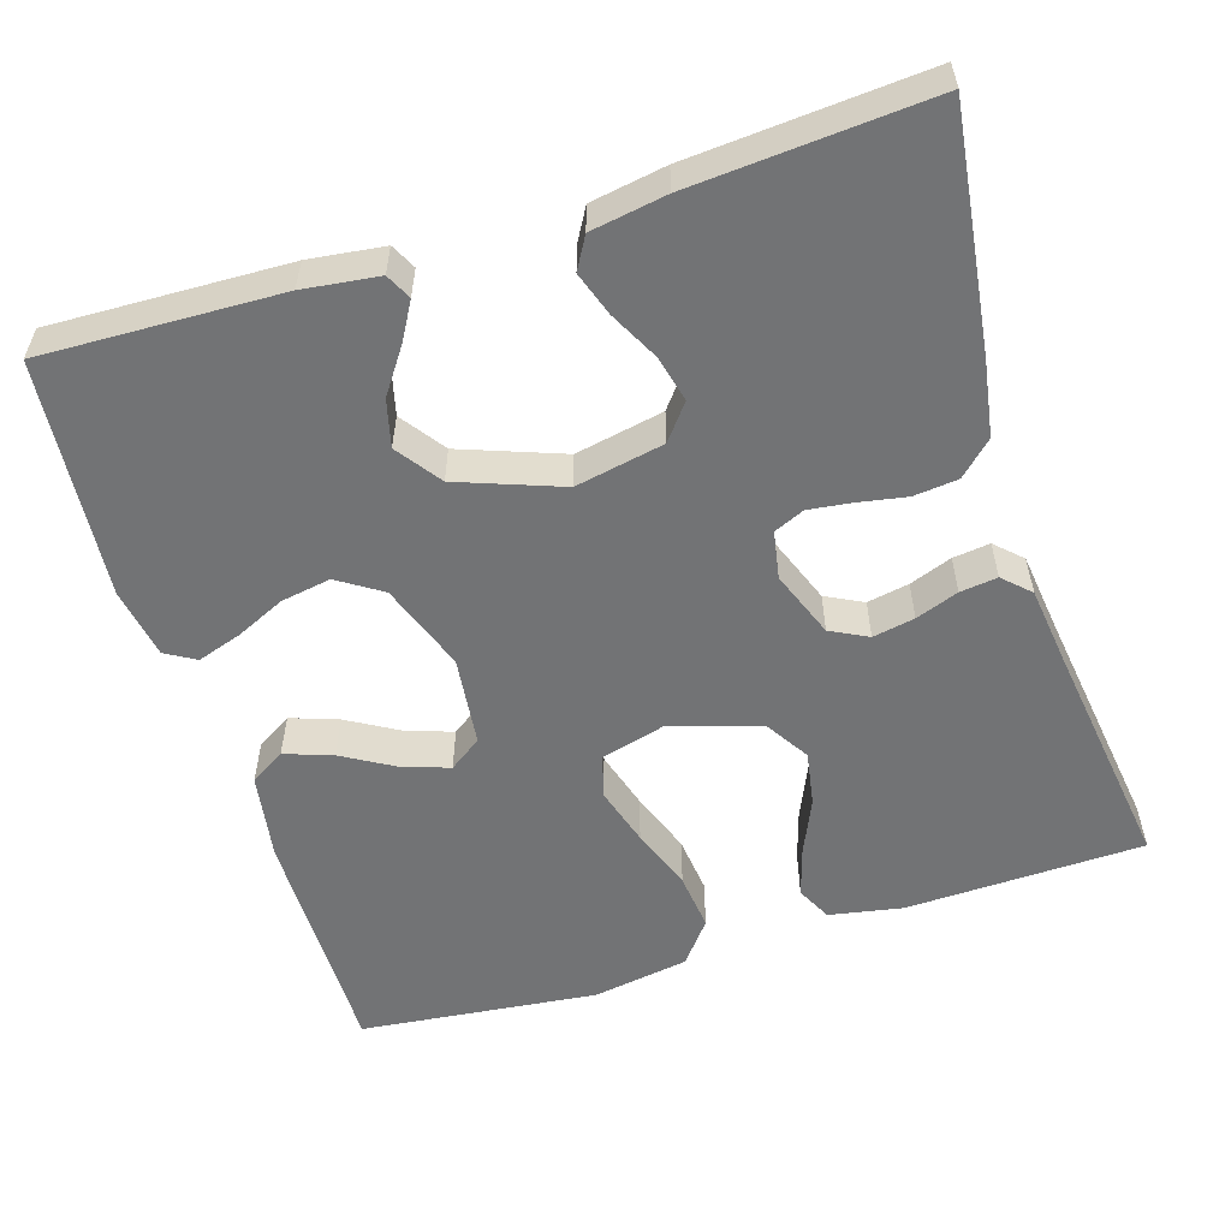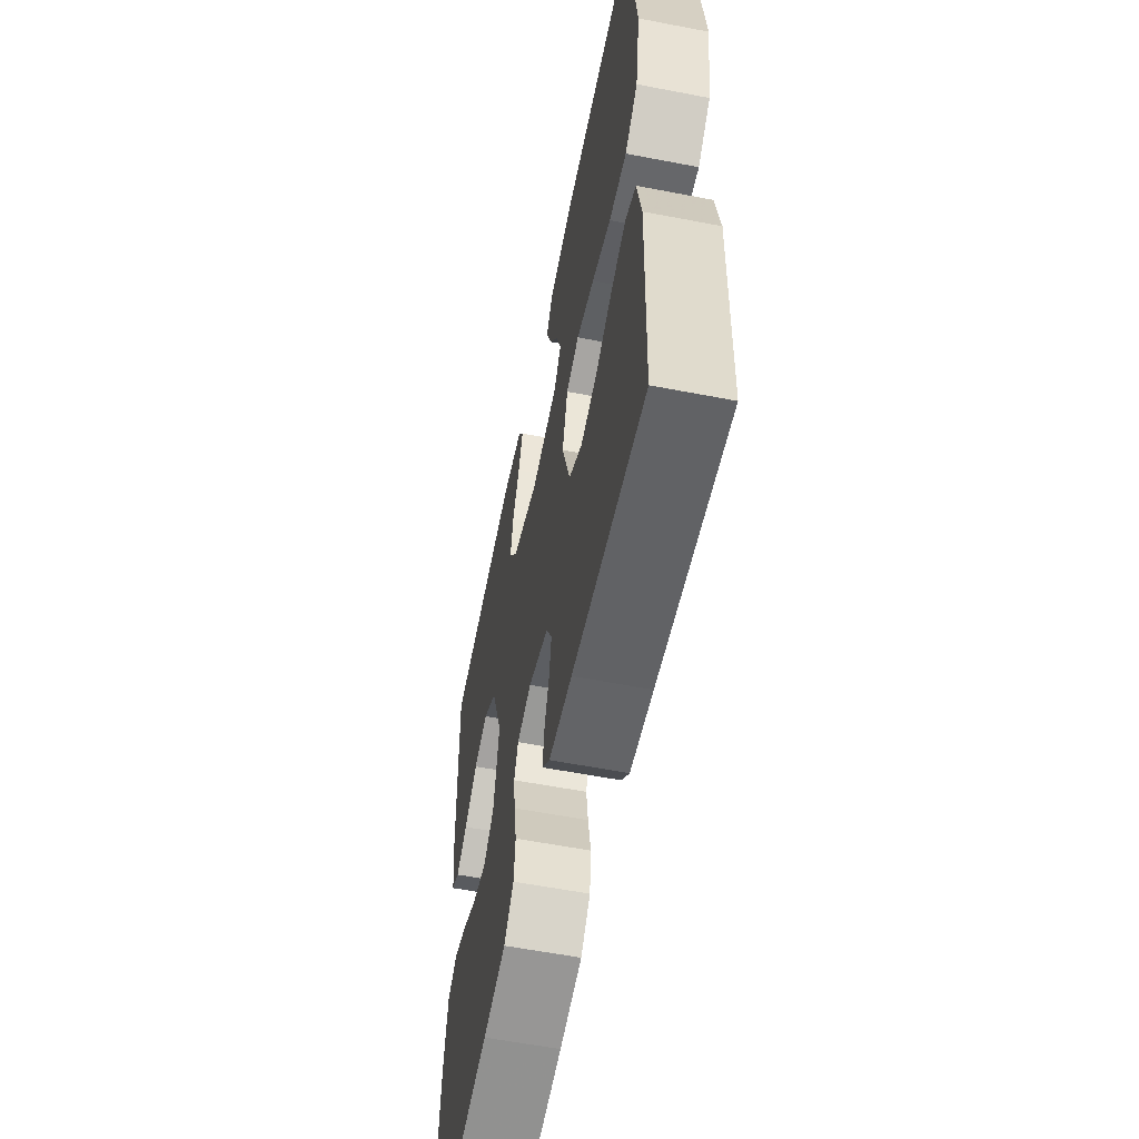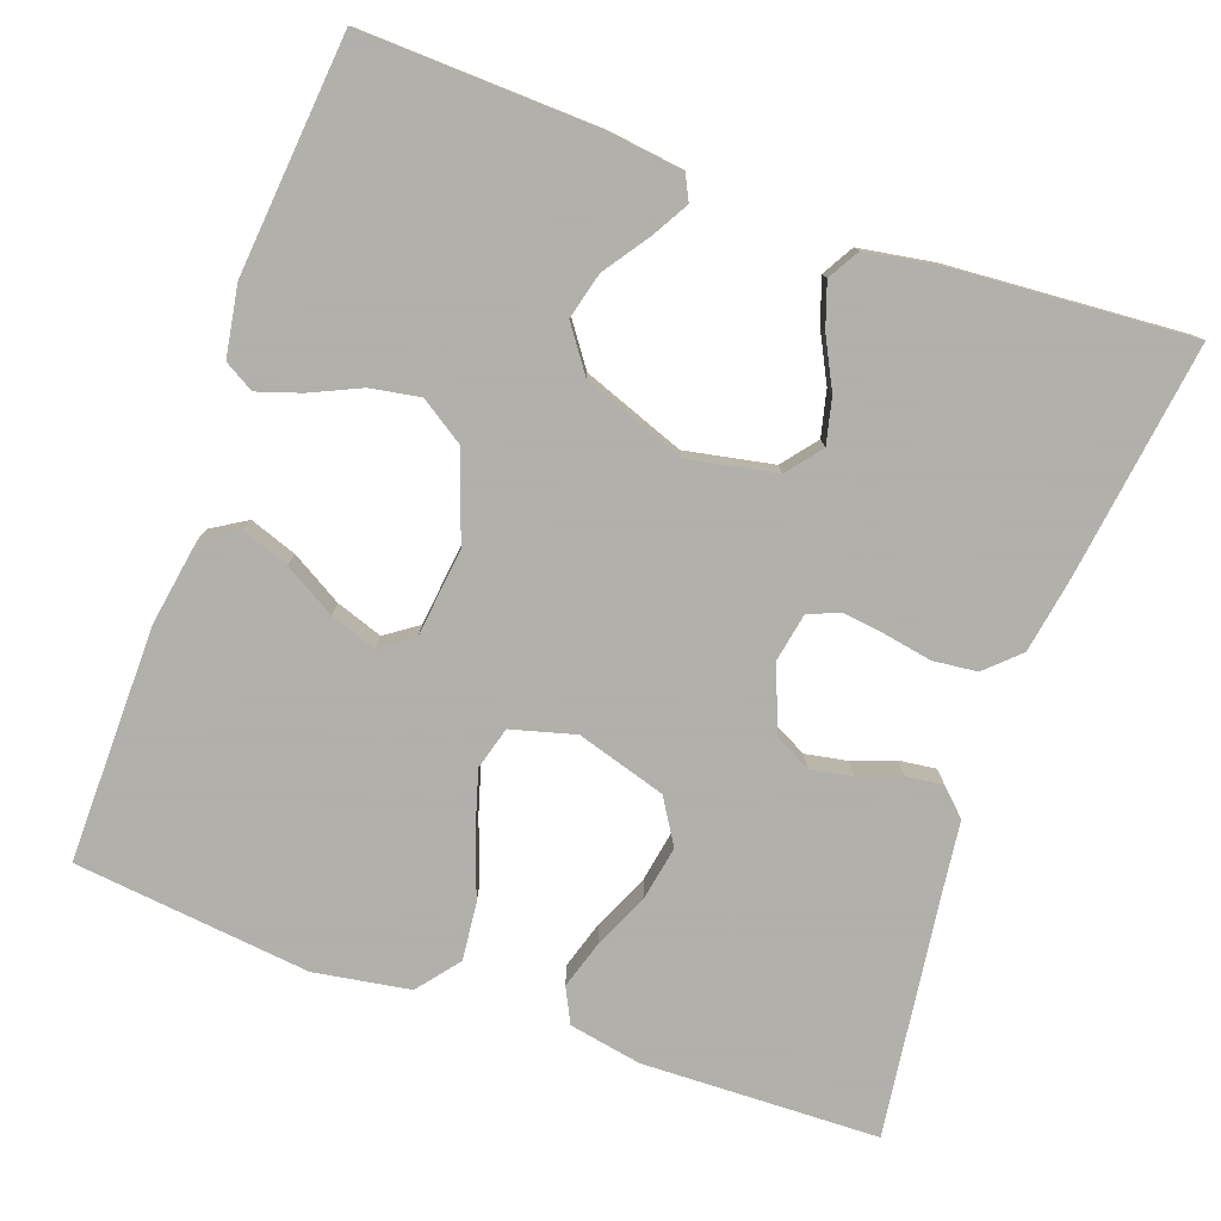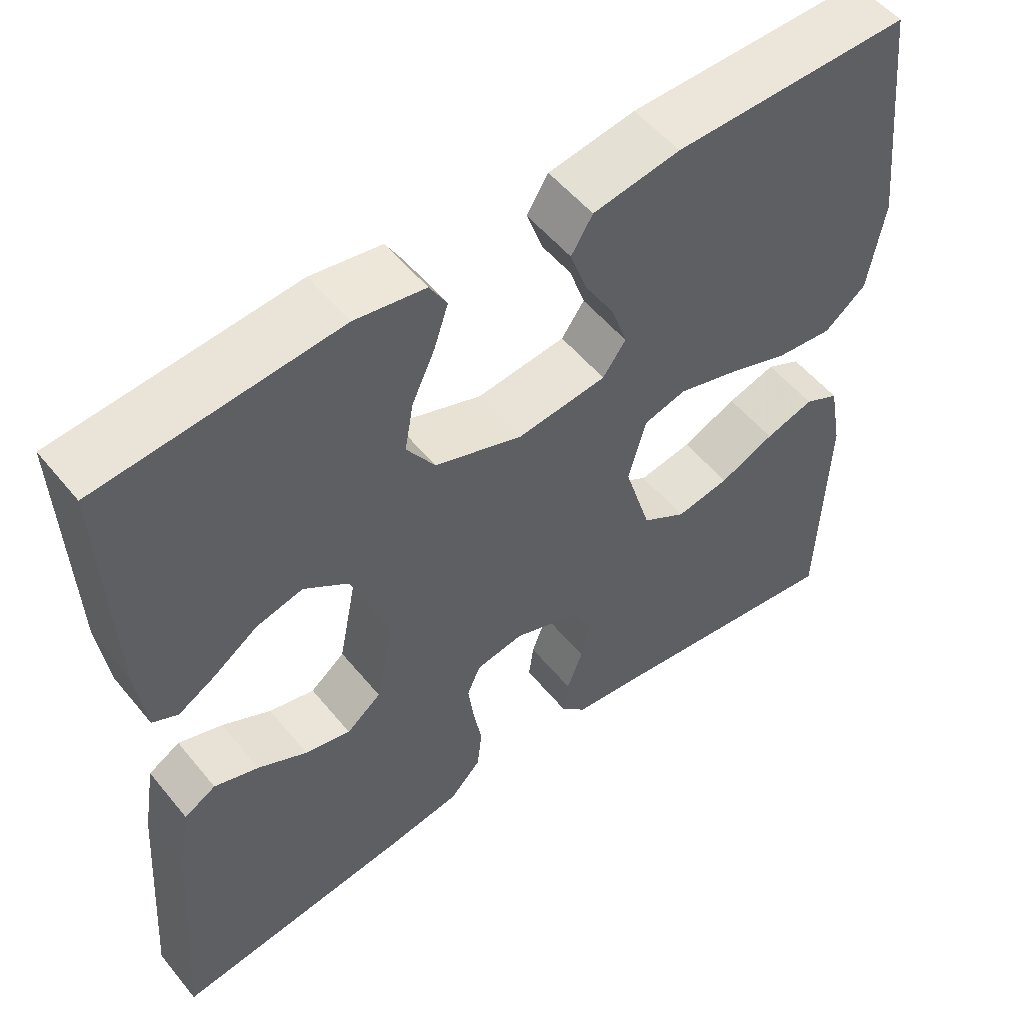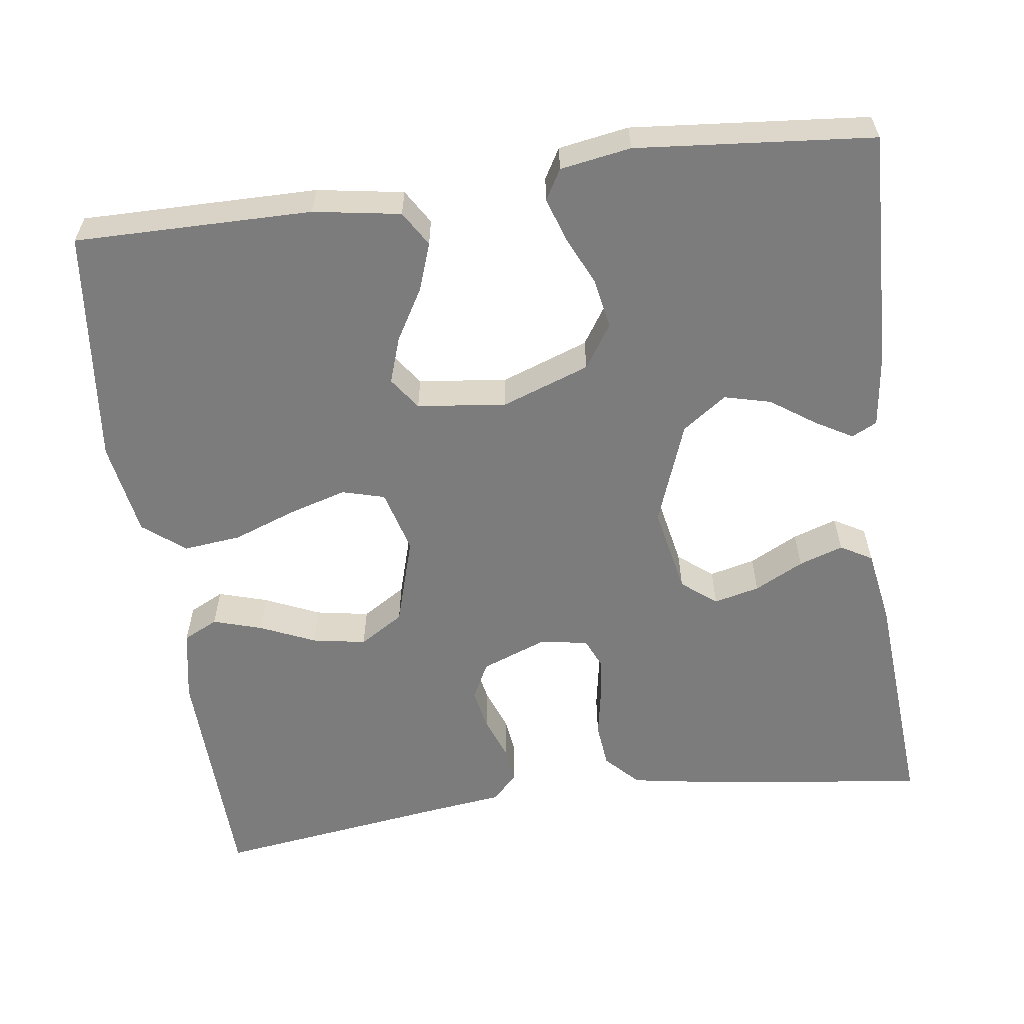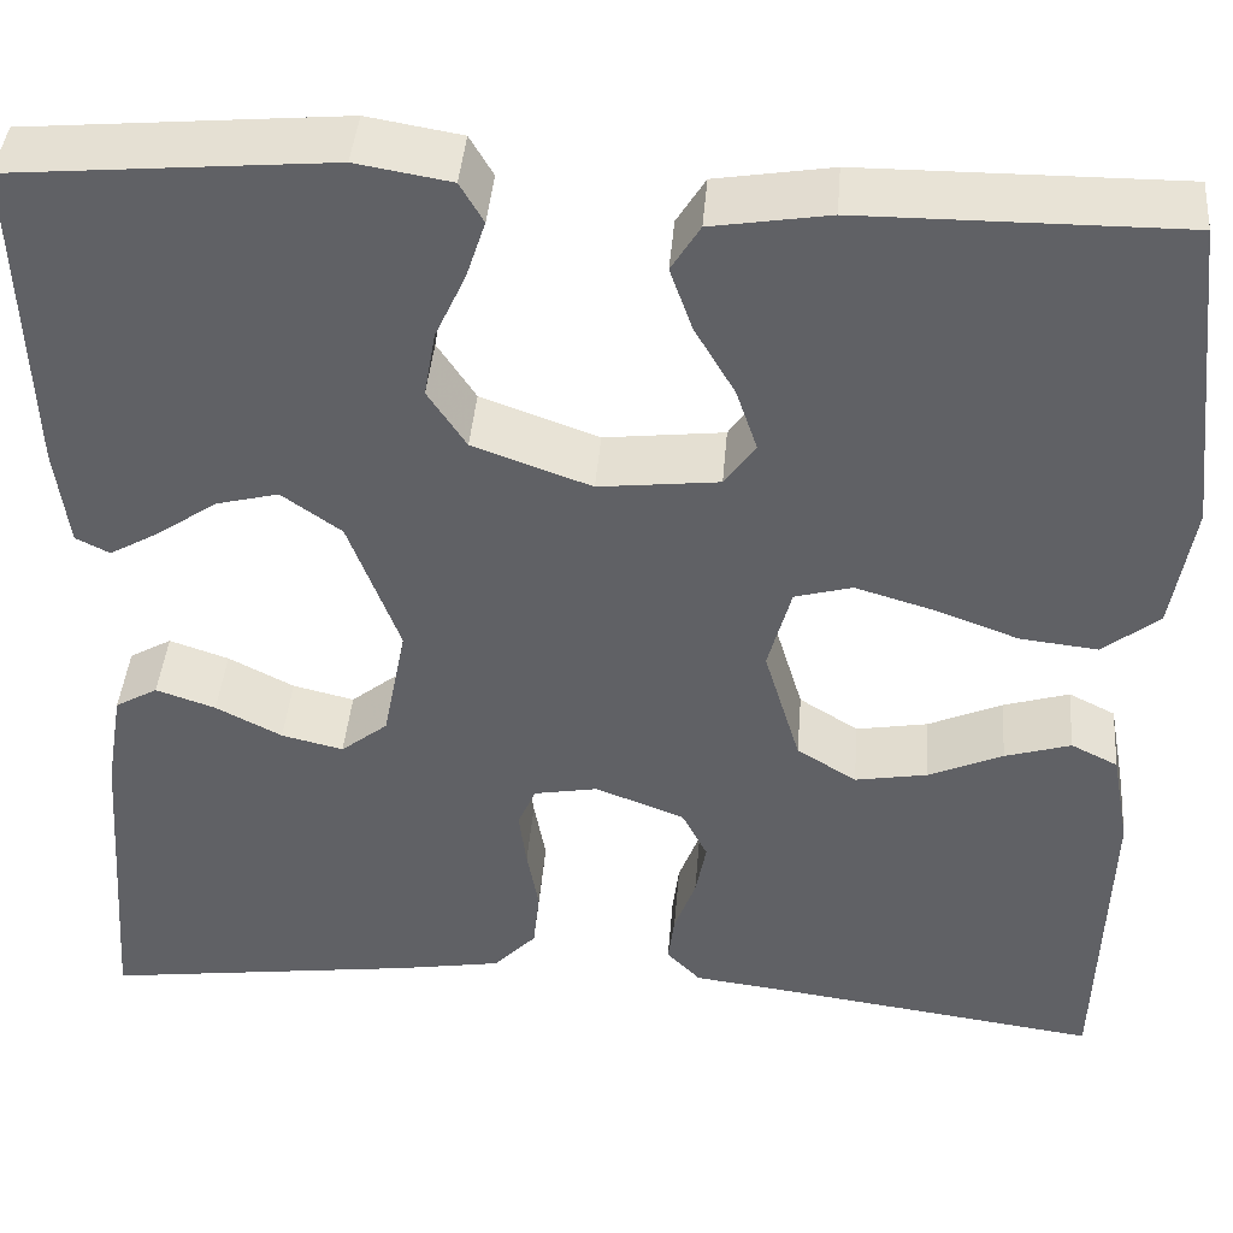
<metadata>
{"format":"obj","ext":"obj","renderer":"f3d","projection":"perspective","resolution":1024,"background":"white","views":[{"elev":-55.8,"azim":107.4,"up":"+Y"},{"elev":-58.4,"azim":-101.3,"up":"+Z"},{"elev":-78.4,"azim":70.2,"up":"+Y"},{"elev":53.5,"azim":141.7,"up":"+Z"},{"elev":-58.8,"azim":7.8,"up":"+Y"},{"elev":42.0,"azim":-175.3,"up":"+Z"}]}
</metadata>
<code>
v -0.5 0.07 -0.5
v -0.509 0.07 -0.2
v -0.492 0.07 -0.108
v -0.448 0.07 -0.086
v -0.386 0.07 -0.105
v -0.316 0.07 -0.136
v -0.248 0.07 -0.148
v -0.192 0.07 -0.113
v -0.158 0.07 0
v -0.18 0.07 0.081
v -0.234 0.07 0.096
v -0.308 0.07 0.074
v -0.387 0.07 0.045
v -0.46 0.07 0.037
v -0.513 0.07 0.079
v -0.533 0.07 0.2
v -0.5 0.07 0.5
v -0.2 0.07 0.498
v -0.09 0.07 0.48
v -0.063 0.07 0.436
v -0.084 0.07 0.376
v -0.122 0.07 0.311
v -0.142 0.07 0.252
v -0.113 0.07 0.211
v 0 0.07 0.198
v 0.111 0.07 0.238
v 0.147 0.07 0.293
v 0.136 0.07 0.356
v 0.107 0.07 0.419
v 0.089 0.07 0.474
v 0.111 0.07 0.512
v 0.2 0.07 0.527
v 0.5 0.07 0.5
v 0.49 0.07 0.2
v 0.478 0.07 0.105
v 0.446 0.07 0.089
v 0.399 0.07 0.116
v 0.343 0.07 0.155
v 0.284 0.07 0.17
v 0.228 0.07 0.13
v 0.18 0.07 0
v 0.202 0.07 -0.112
v 0.246 0.07 -0.147
v 0.304 0.07 -0.133
v 0.366 0.07 -0.101
v 0.422 0.07 -0.082
v 0.462 0.07 -0.105
v 0.478 0.07 -0.2
v 0.5 0.07 -0.5
v 0.2 0.07 -0.46
v 0.105 0.07 -0.444
v 0.065 0.07 -0.402
v 0.059 0.07 -0.346
v 0.07 0.07 -0.285
v 0.077 0.07 -0.231
v 0.06 0.07 -0.192
v 0 0.07 -0.181
v -0.084 0.07 -0.213
v -0.108 0.07 -0.26
v -0.098 0.07 -0.313
v -0.078 0.07 -0.367
v -0.072 0.07 -0.414
v -0.104 0.07 -0.447
v -0.2 0.07 -0.459
v -0.5 0 -0.5
v -0.509 0 -0.2
v -0.492 0 -0.108
v -0.448 0 -0.086
v -0.386 0 -0.105
v -0.316 0 -0.136
v -0.248 0 -0.148
v -0.192 0 -0.113
v -0.158 0 0
v -0.18 0 0.081
v -0.234 0 0.096
v -0.308 0 0.074
v -0.387 0 0.045
v -0.46 0 0.037
v -0.513 0 0.079
v -0.533 0 0.2
v -0.5 0 0.5
v -0.2 0 0.498
v -0.09 0 0.48
v -0.063 0 0.436
v -0.084 0 0.376
v -0.122 0 0.311
v -0.142 0 0.252
v -0.113 0 0.211
v 0 0 0.198
v 0.111 0 0.238
v 0.147 0 0.293
v 0.136 0 0.356
v 0.107 0 0.419
v 0.089 0 0.474
v 0.111 0 0.512
v 0.2 0 0.527
v 0.5 0 0.5
v 0.49 0 0.2
v 0.478 0 0.105
v 0.446 0 0.089
v 0.399 0 0.116
v 0.343 0 0.155
v 0.284 0 0.17
v 0.228 0 0.13
v 0.18 0 0
v 0.202 0 -0.112
v 0.246 0 -0.147
v 0.304 0 -0.133
v 0.366 0 -0.101
v 0.422 0 -0.082
v 0.462 0 -0.105
v 0.478 0 -0.2
v 0.5 0 -0.5
v 0.2 0 -0.46
v 0.105 0 -0.444
v 0.065 0 -0.402
v 0.059 0 -0.346
v 0.07 0 -0.285
v 0.077 0 -0.231
v 0.06 0 -0.192
v 0 0 -0.181
v -0.084 0 -0.213
v -0.108 0 -0.26
v -0.098 0 -0.313
v -0.078 0 -0.367
v -0.072 0 -0.414
v -0.104 0 -0.447
v -0.2 0 -0.459
f 62 63 64
f 61 62 64
f 60 61 64
f 4 5 6
f 3 4 6
f 2 3 6
f 1 2 6
f 64 1 6
f 60 64 6
f 59 60 6
f 58 59 6 7
f 57 58 7 8
f 56 57 8 9
f 52 53 54
f 51 52 54
f 50 51 54
f 49 50 54
f 48 49 54
f 47 48 54
f 46 47 54
f 45 46 54
f 44 45 54
f 43 44 54 55
f 42 43 55 56
f 36 37 38
f 35 36 38
f 34 35 38
f 33 34 38
f 32 33 38
f 31 32 38
f 30 31 38
f 29 30 38
f 28 29 38
f 27 28 38 39
f 26 27 39 40
f 20 21 22
f 19 20 22
f 18 19 22
f 17 18 22
f 16 17 22
f 15 16 22
f 14 15 22
f 13 14 22
f 12 13 22
f 11 12 22 23
f 10 11 23 24
f 10 24 25
f 9 10 25
f 56 9 25
f 42 56 25
f 41 42 25
f 25 26 40 41
f 128 127 126
f 128 126 125
f 128 125 124
f 70 69 68
f 70 68 67
f 70 67 66
f 70 66 65
f 70 65 128
f 70 128 124
f 70 124 123
f 71 70 123 122
f 72 71 122 121
f 73 72 121 120
f 118 117 116
f 118 116 115
f 118 115 114
f 118 114 113
f 118 113 112
f 118 112 111
f 118 111 110
f 118 110 109
f 118 109 108
f 119 118 108 107
f 120 119 107 106
f 102 101 100
f 102 100 99
f 102 99 98
f 102 98 97
f 102 97 96
f 102 96 95
f 102 95 94
f 102 94 93
f 102 93 92
f 103 102 92 91
f 104 103 91 90
f 86 85 84
f 86 84 83
f 86 83 82
f 86 82 81
f 86 81 80
f 86 80 79
f 86 79 78
f 86 78 77
f 86 77 76
f 87 86 76 75
f 88 87 75 74
f 89 88 74
f 89 74 73
f 89 73 120
f 89 120 106
f 89 106 105
f 105 104 90 89
f 1 65 66 2
f 2 66 67 3
f 3 67 68 4
f 4 68 69 5
f 5 69 70 6
f 6 70 71 7
f 7 71 72 8
f 8 72 73 9
f 9 73 74 10
f 10 74 75 11
f 11 75 76 12
f 12 76 77 13
f 13 77 78 14
f 14 78 79 15
f 15 79 80 16
f 16 80 81 17
f 17 81 82 18
f 18 82 83 19
f 19 83 84 20
f 20 84 85 21
f 21 85 86 22
f 22 86 87 23
f 23 87 88 24
f 24 88 89 25
f 25 89 90 26
f 26 90 91 27
f 27 91 92 28
f 28 92 93 29
f 29 93 94 30
f 30 94 95 31
f 31 95 96 32
f 32 96 97 33
f 33 97 98 34
f 34 98 99 35
f 35 99 100 36
f 36 100 101 37
f 37 101 102 38
f 38 102 103 39
f 39 103 104 40
f 40 104 105 41
f 41 105 106 42
f 42 106 107 43
f 43 107 108 44
f 44 108 109 45
f 45 109 110 46
f 46 110 111 47
f 47 111 112 48
f 48 112 113 49
f 49 113 114 50
f 50 114 115 51
f 51 115 116 52
f 52 116 117 53
f 53 117 118 54
f 54 118 119 55
f 55 119 120 56
f 56 120 121 57
f 57 121 122 58
f 58 122 123 59
f 59 123 124 60
f 60 124 125 61
f 61 125 126 62
f 62 126 127 63
f 63 127 128 64
f 64 128 65 1

</code>
